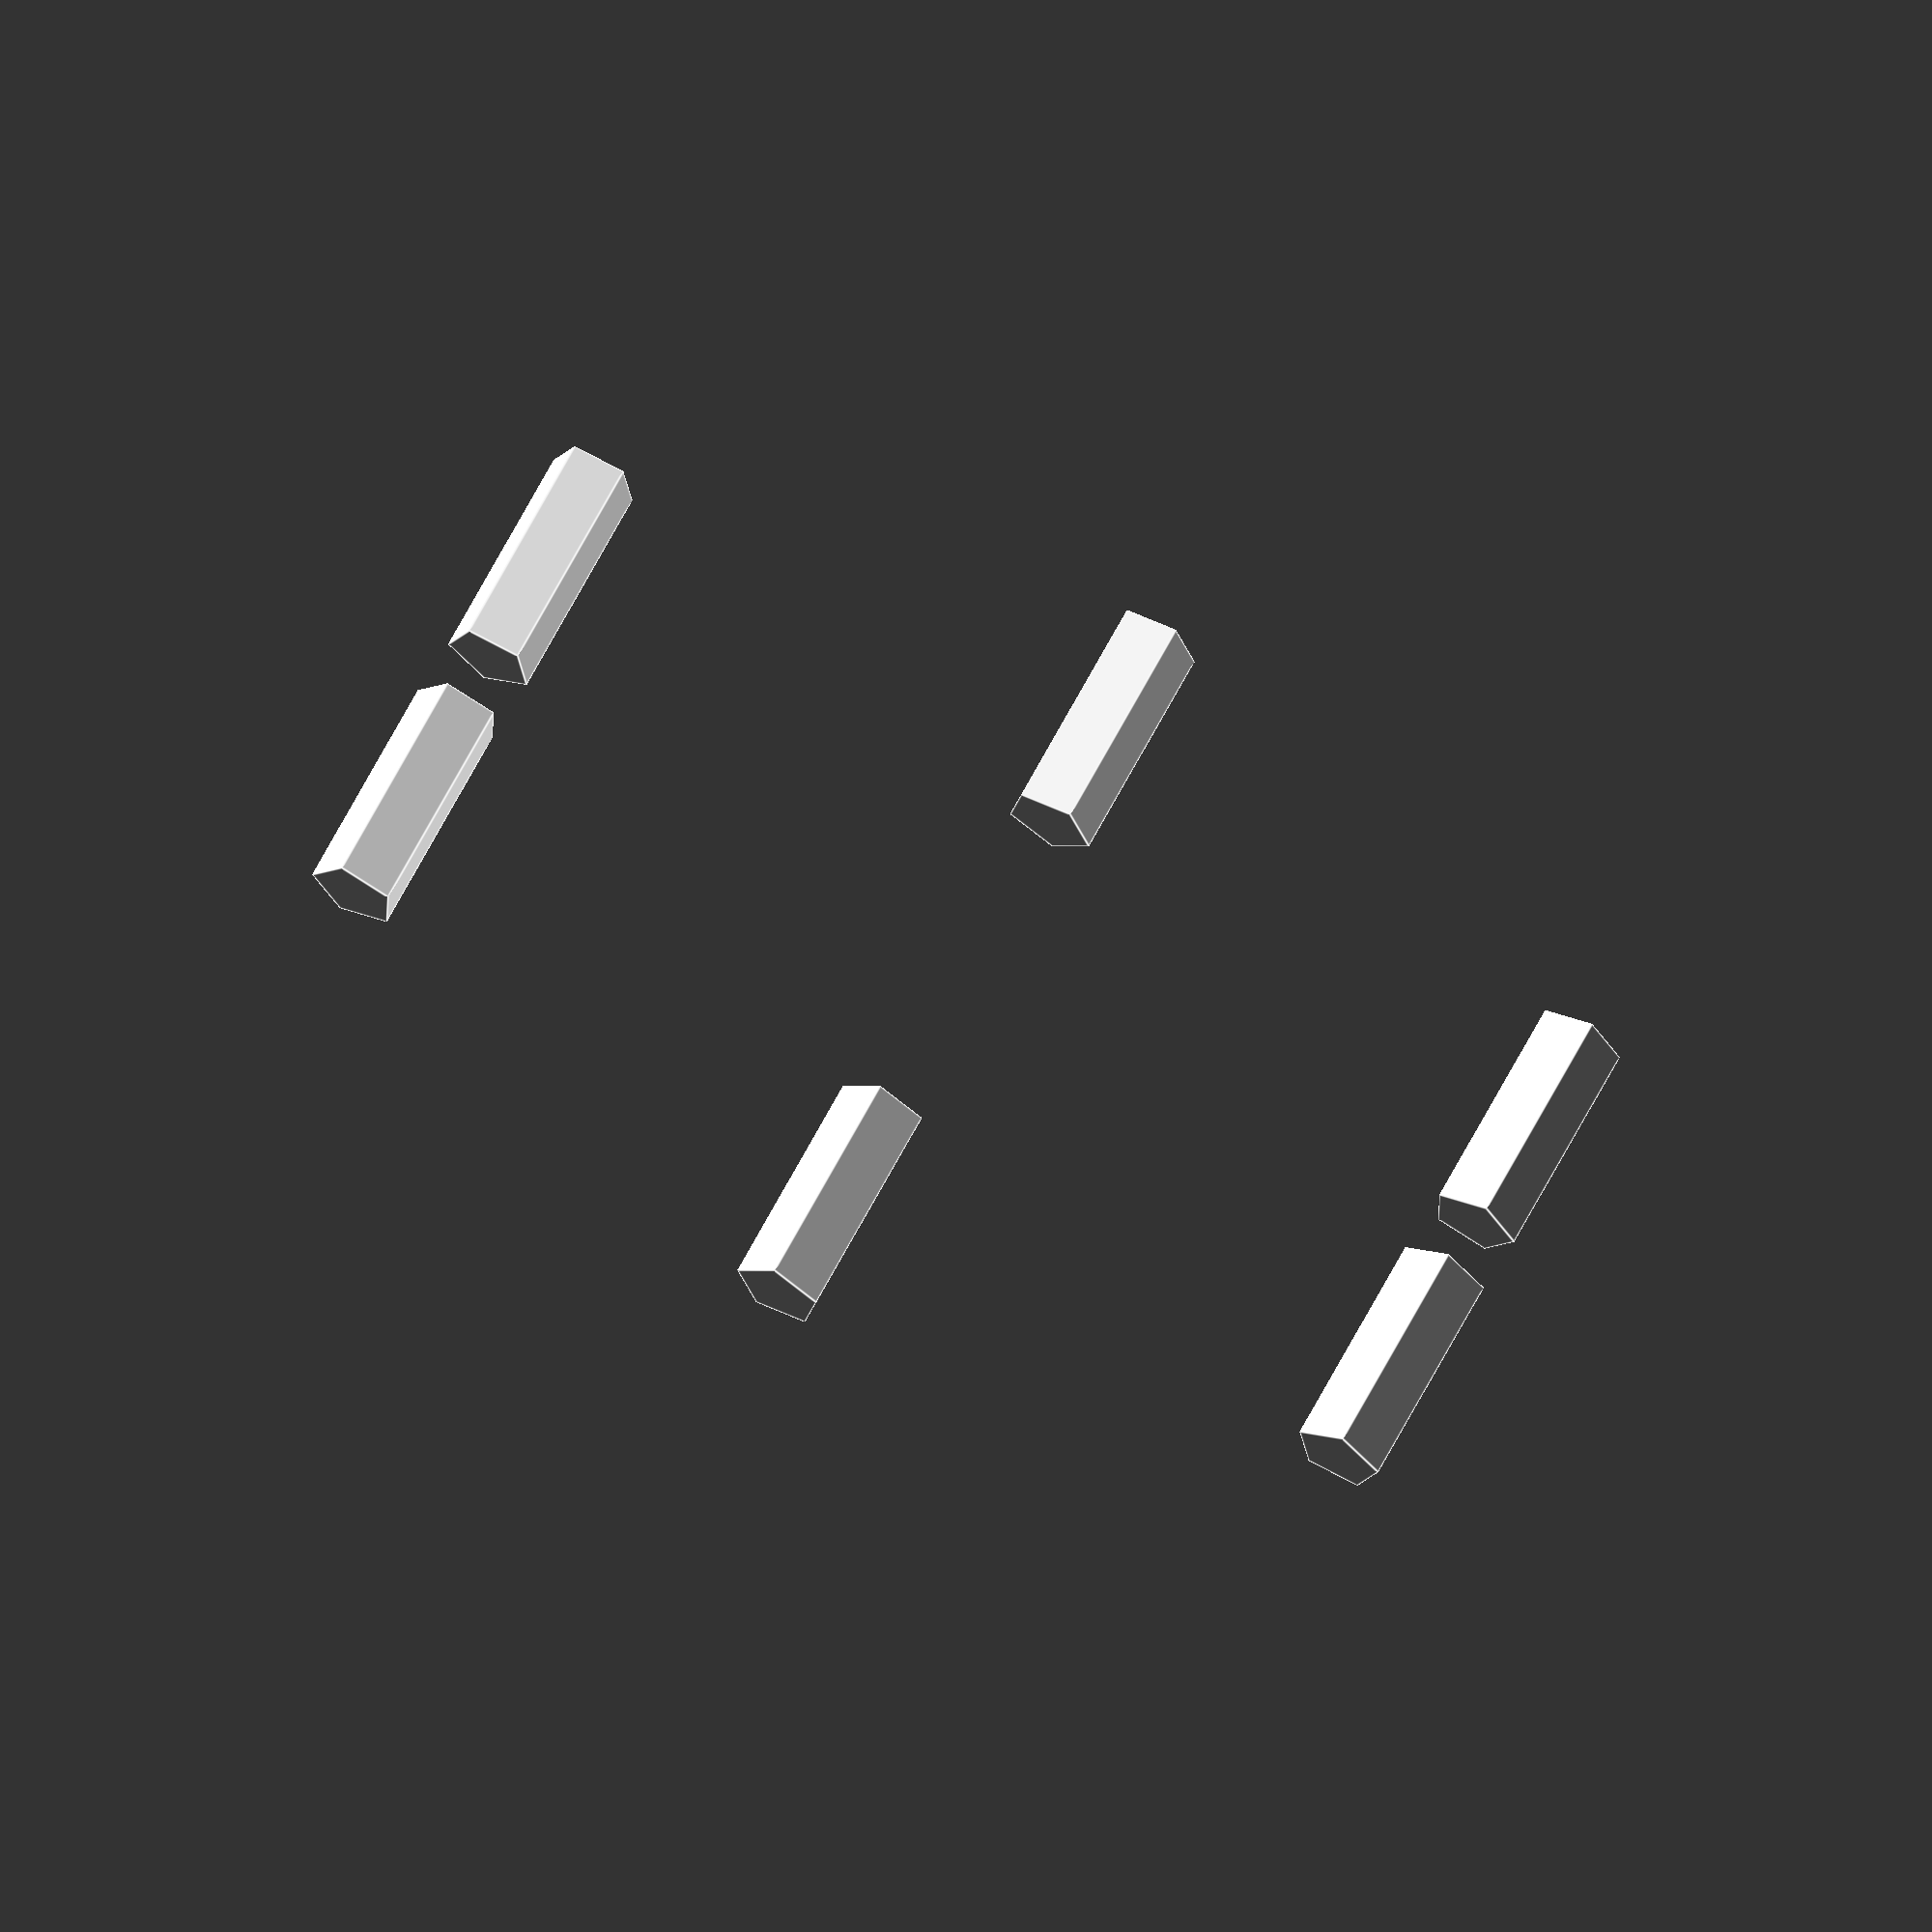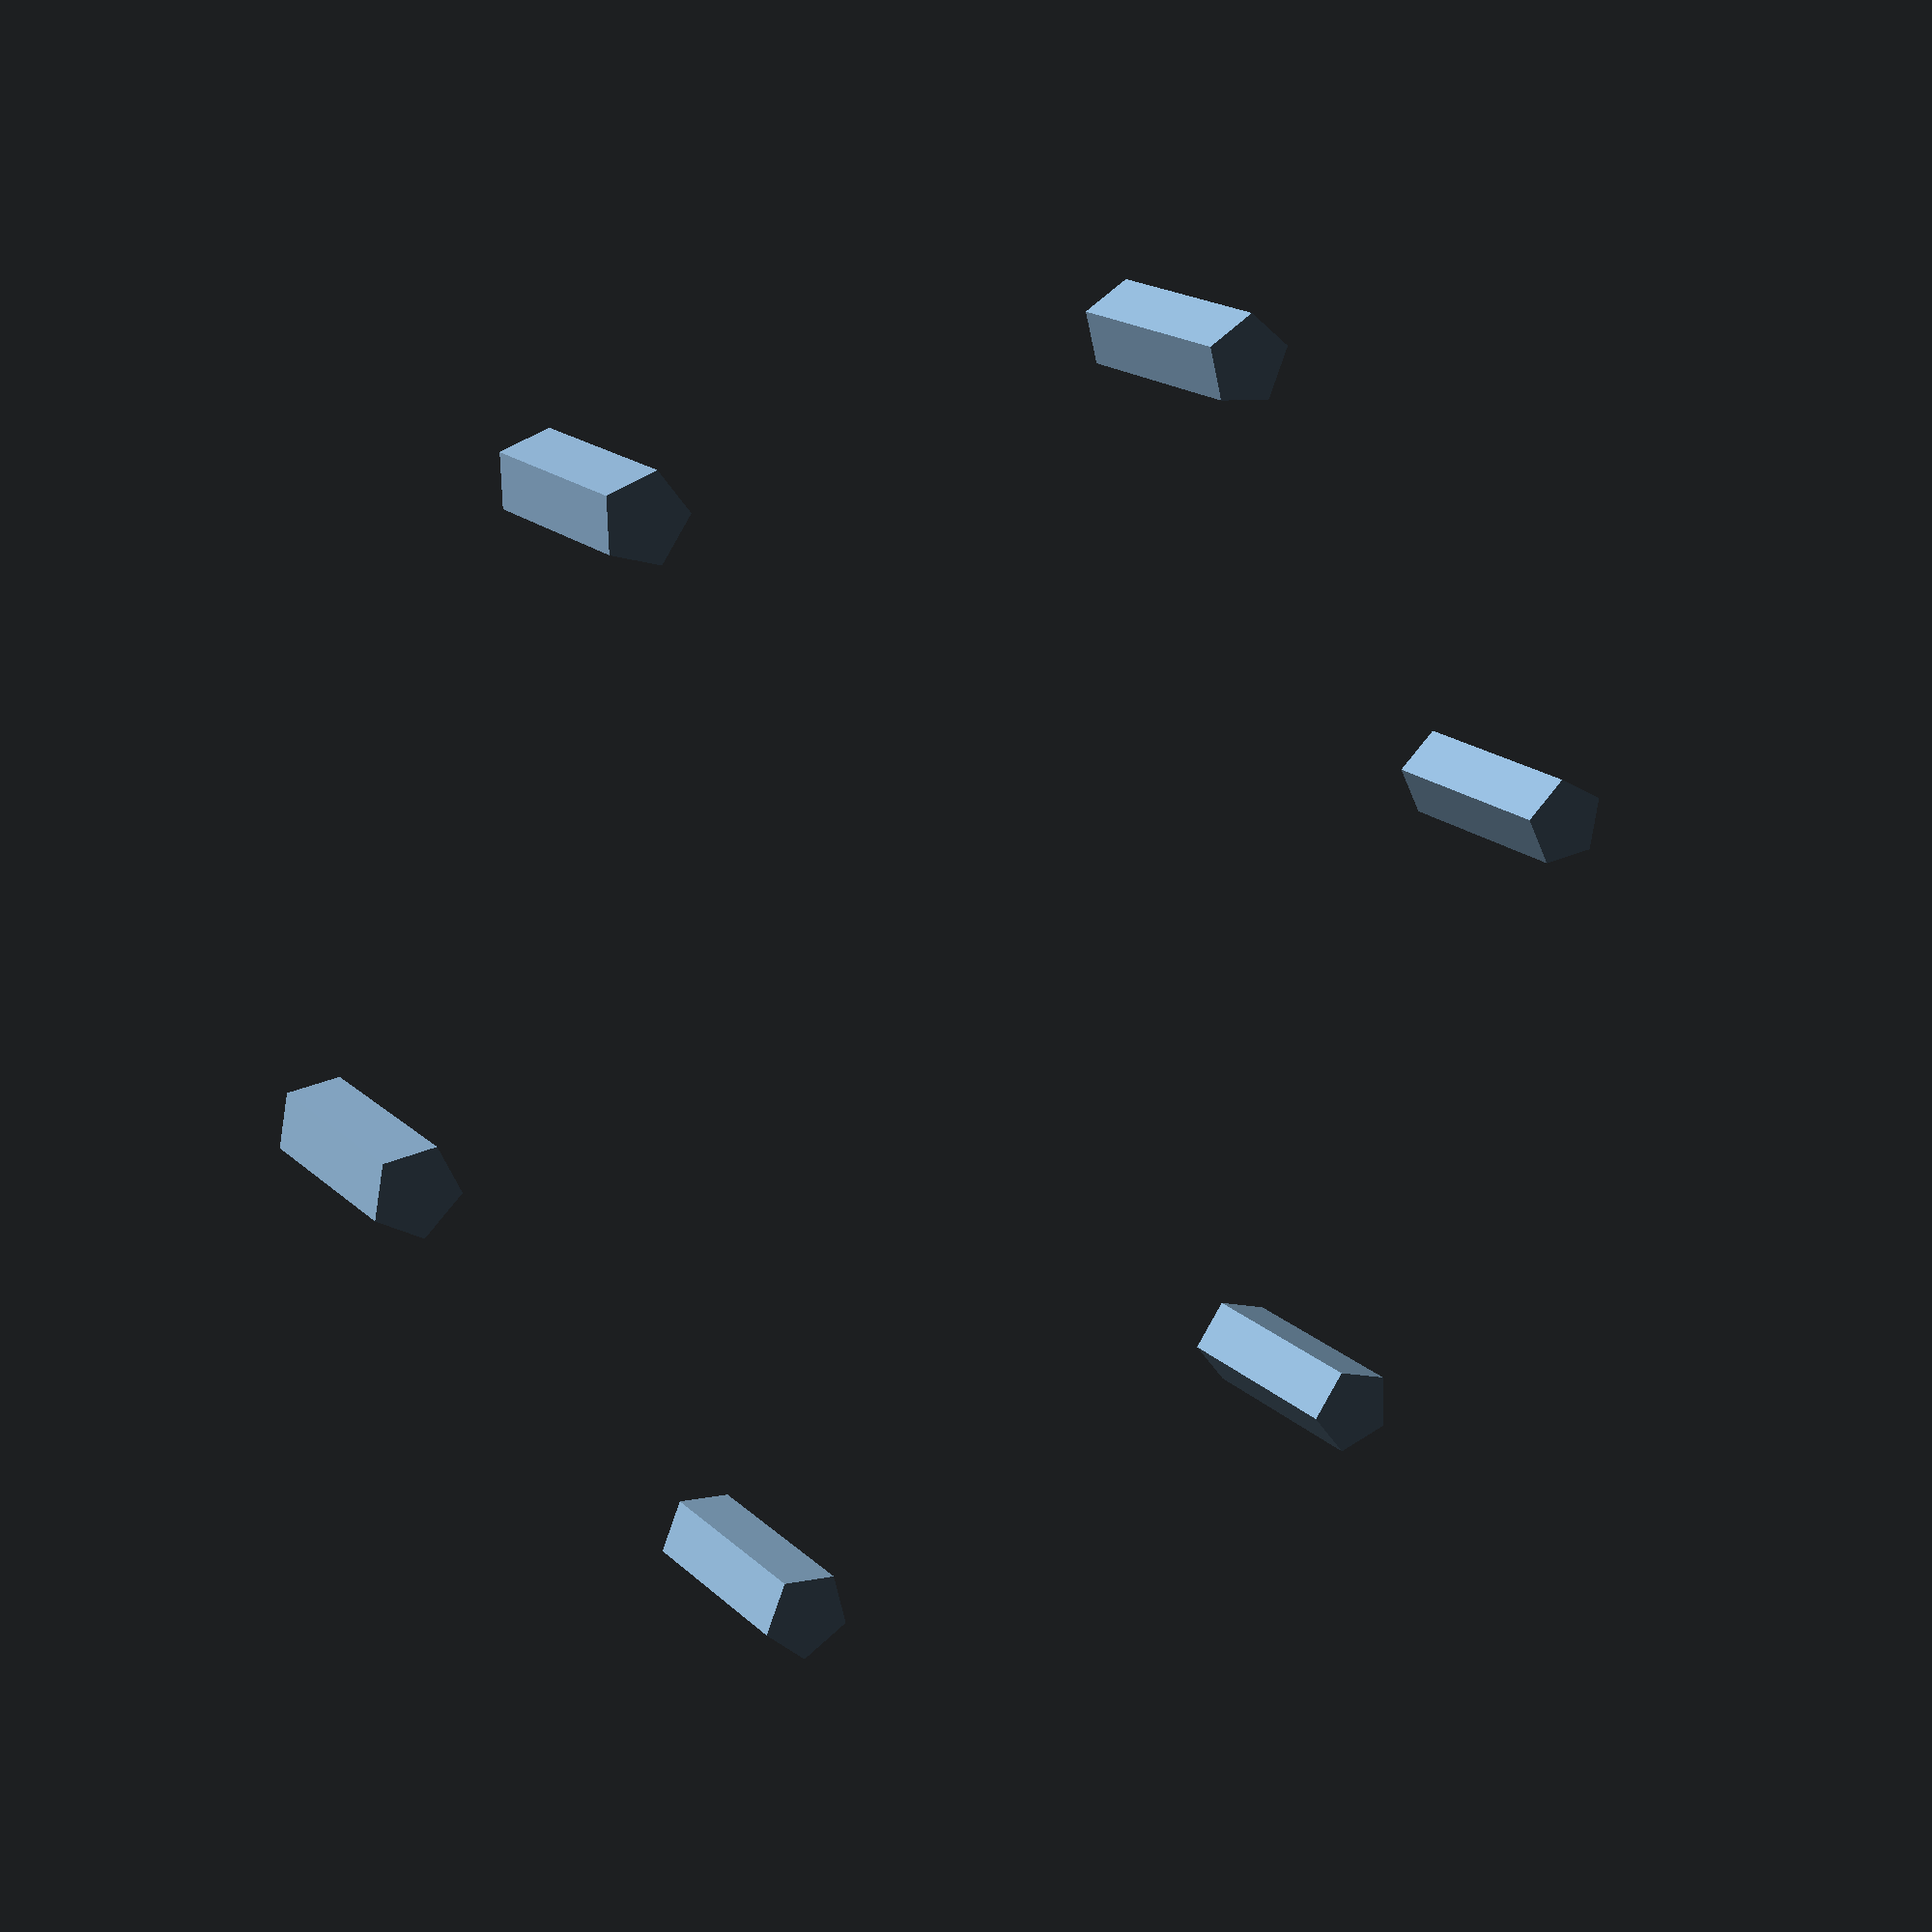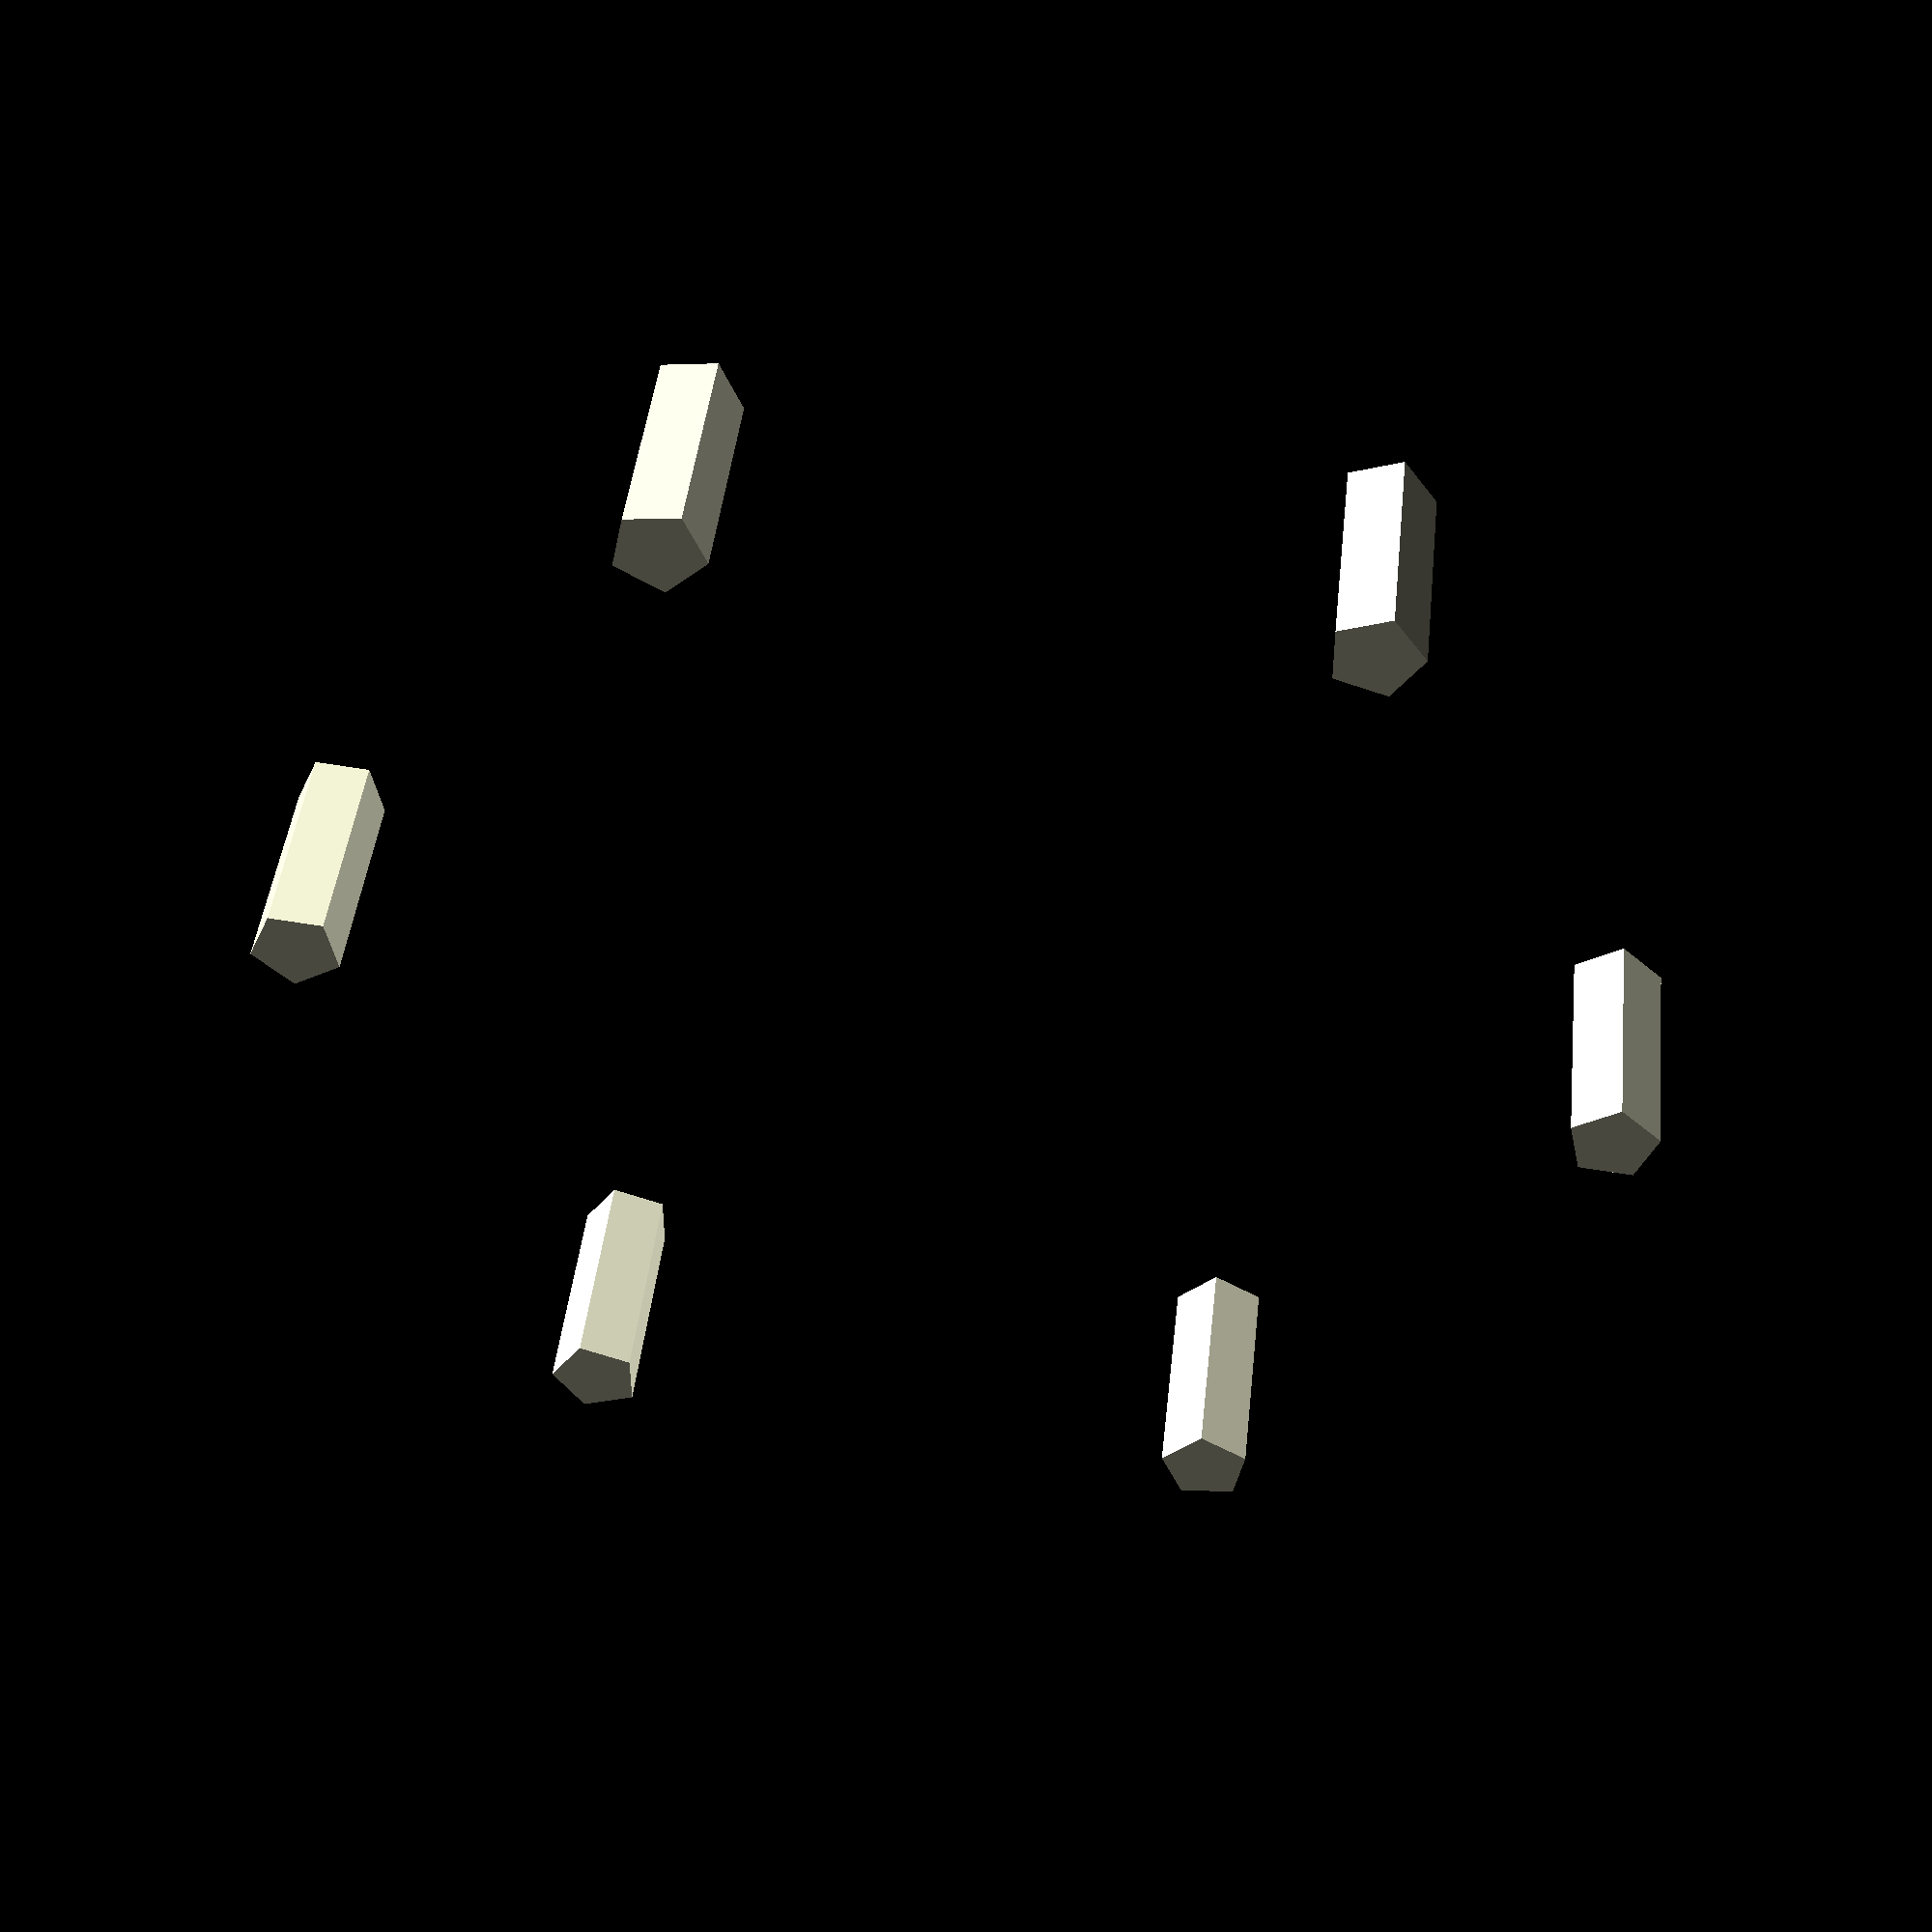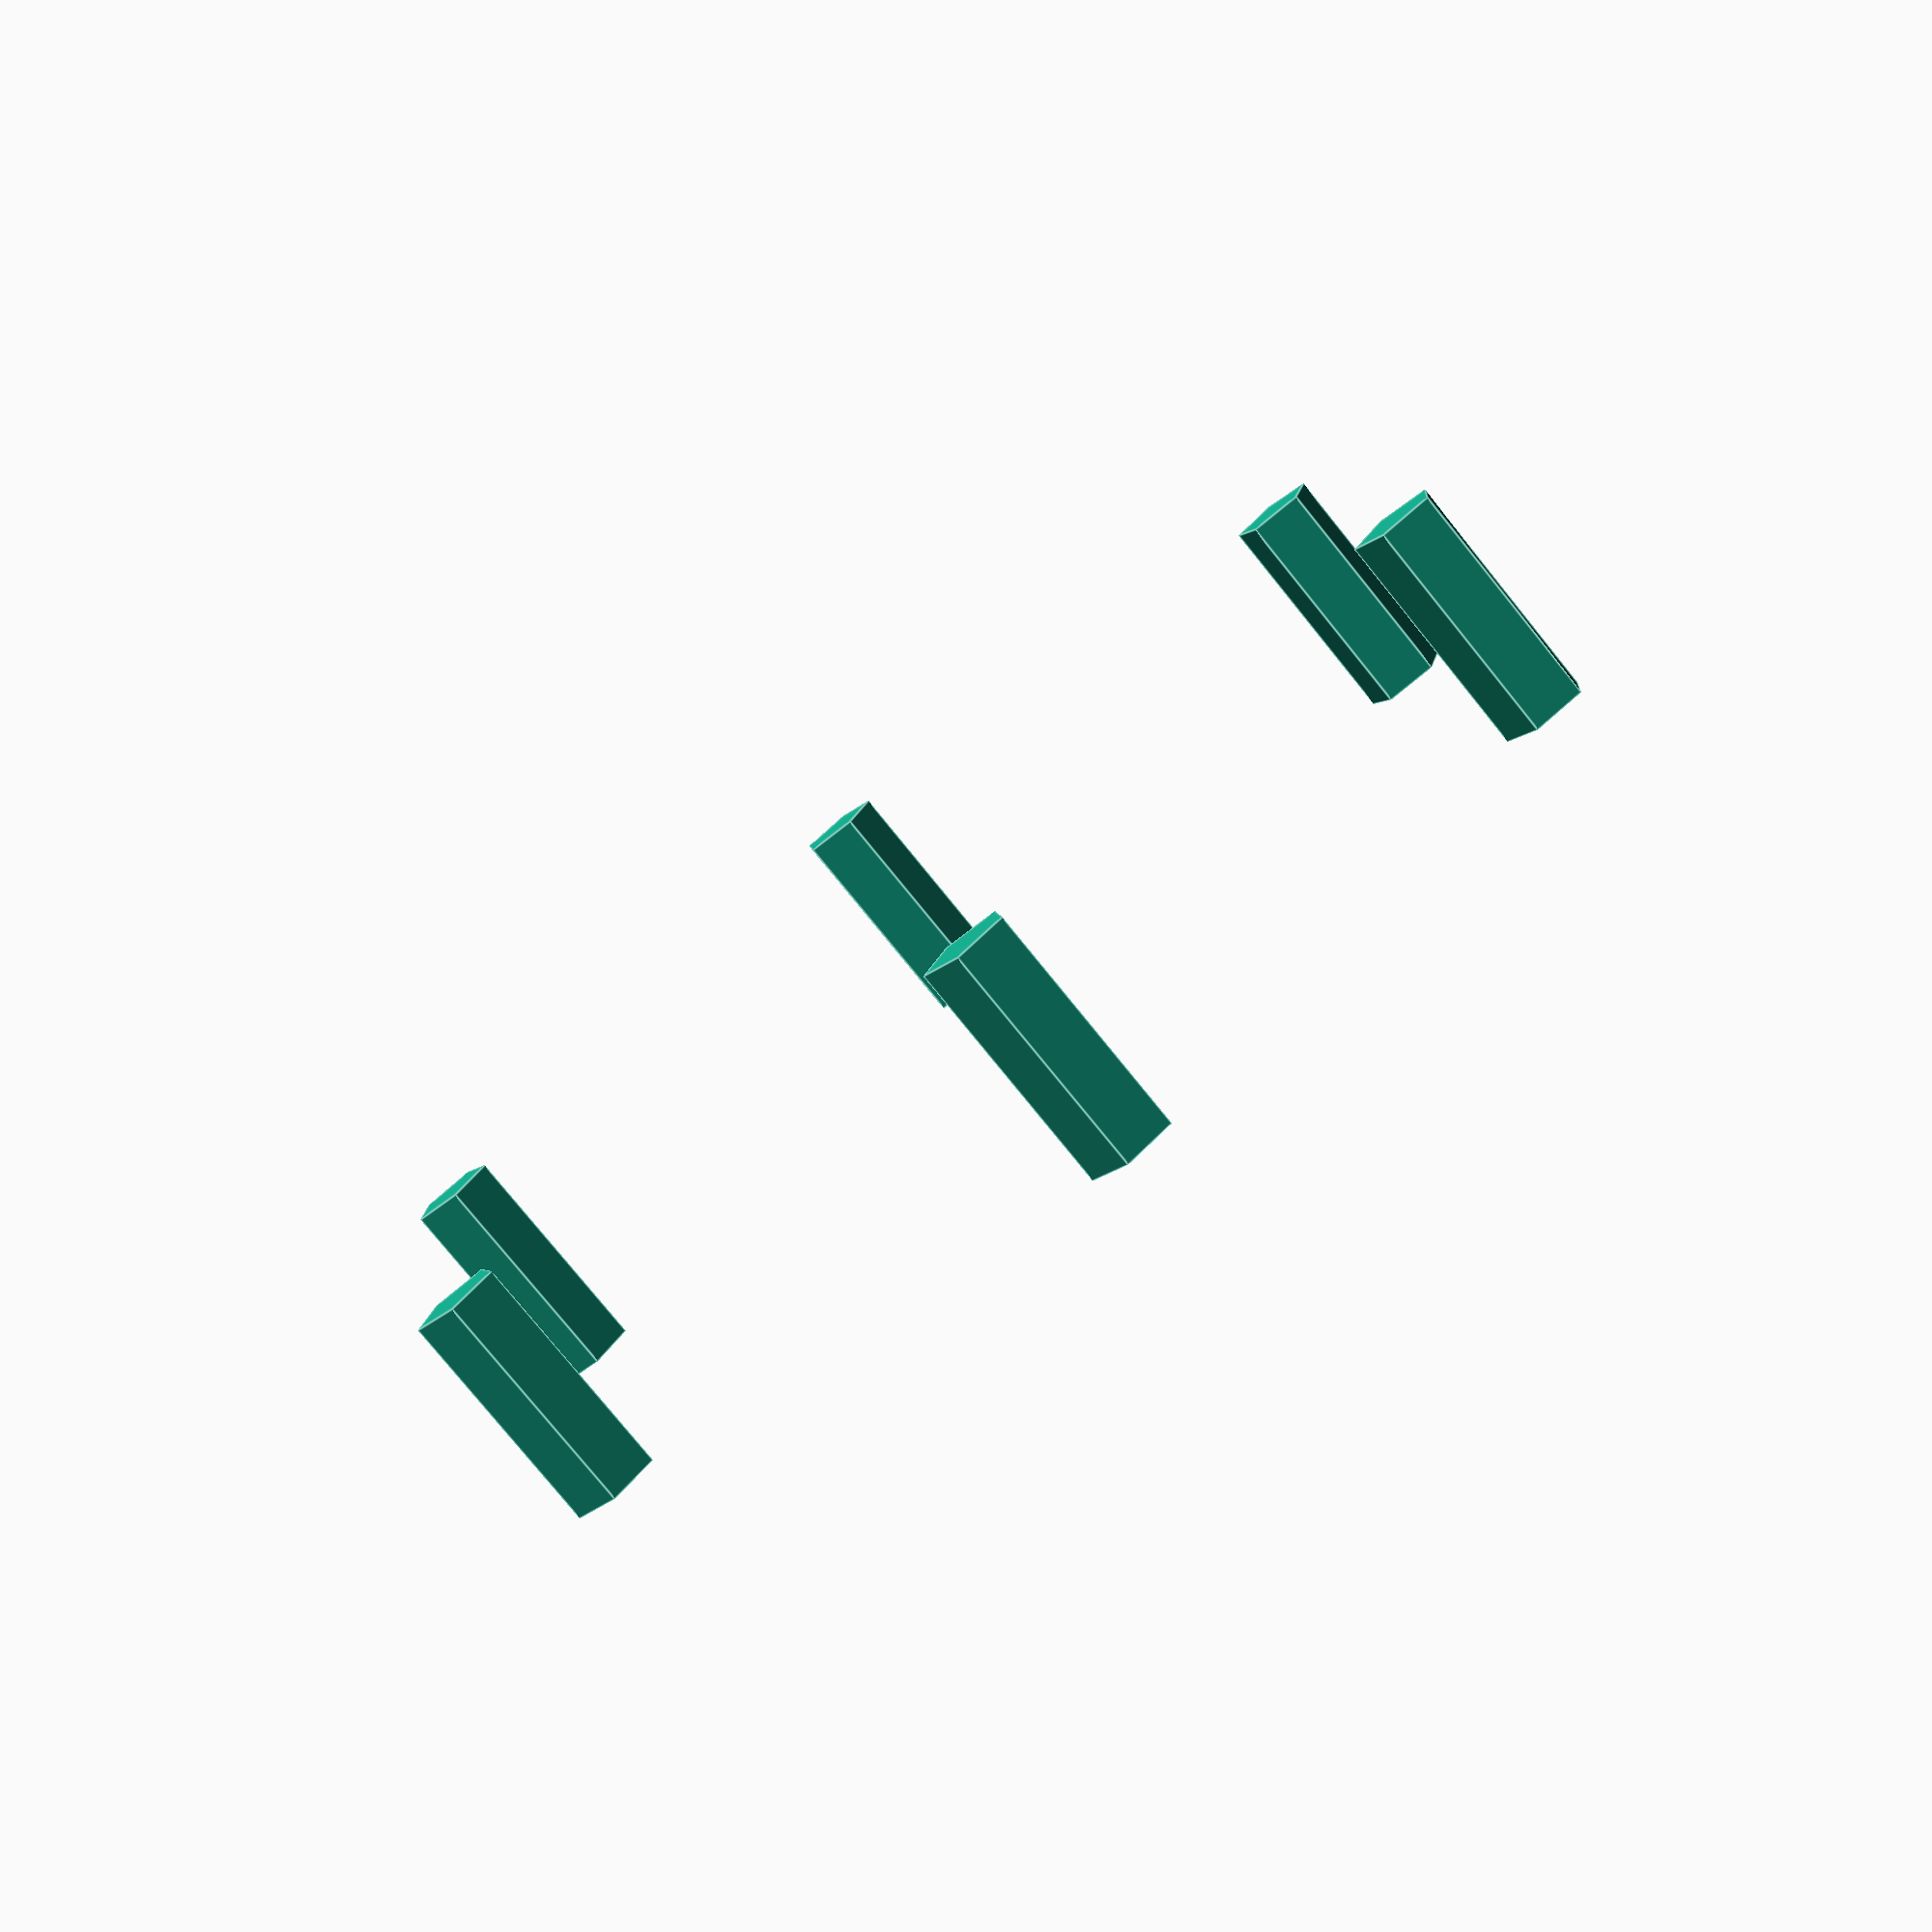
<openscad>
// parameters for cylinder circle
NUM_CYLINDER = 6;
R_CIRCLE = 14;
R_CYLINDER = 1;
H_CYLINDER = 5;

module CylinderCircle(num_cylinder=6, r=14, r_cylinder=1, h_cylinder=5) {
    for ( i = [0 : num_cylinder] ) {
        rotate( i * 360 / num_cylinder, [0, 0, 1])
            translate([0, r, 0])
                cylinder(r=r_cylinder, h=h_cylinder);
    }
}

// main
CylinderCircle(
    num_cylinder=NUM_CYLINDER,
    r=R_CIRCLE,
    r_cylinder=R_CYLINDER,
    h_cylinder=H_CYLINDER
);
</openscad>
<views>
elev=297.7 azim=133.4 roll=26.9 proj=o view=edges
elev=342.8 azim=217.8 roll=150.5 proj=p view=wireframe
elev=136.6 azim=84.1 roll=354.0 proj=p view=solid
elev=258.8 azim=291.8 roll=141.0 proj=p view=edges
</views>
